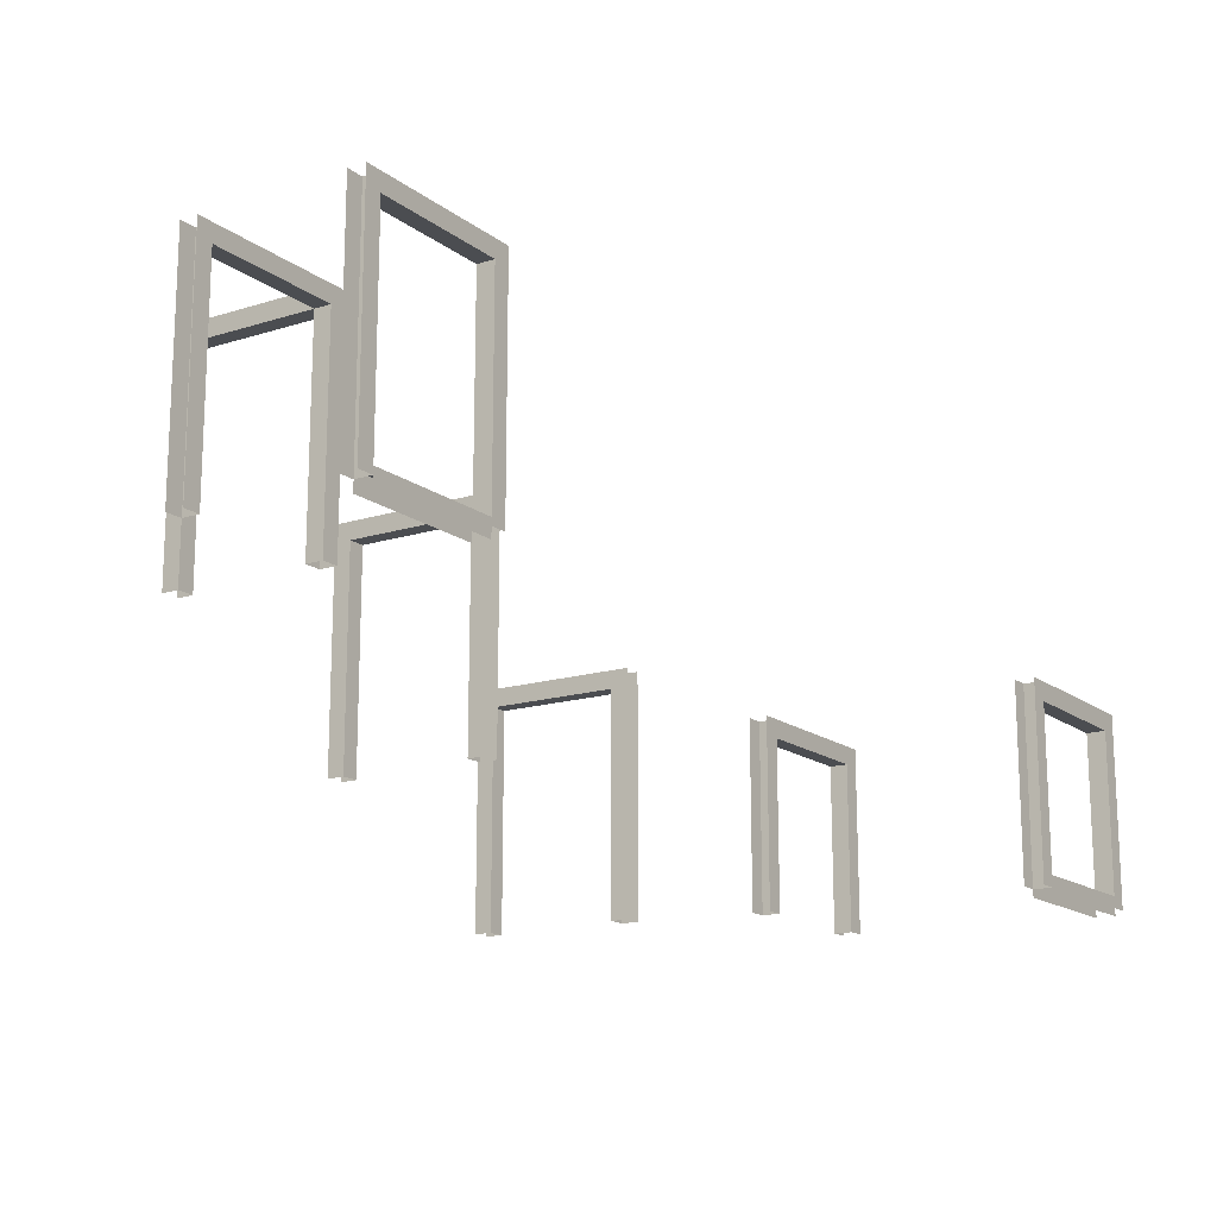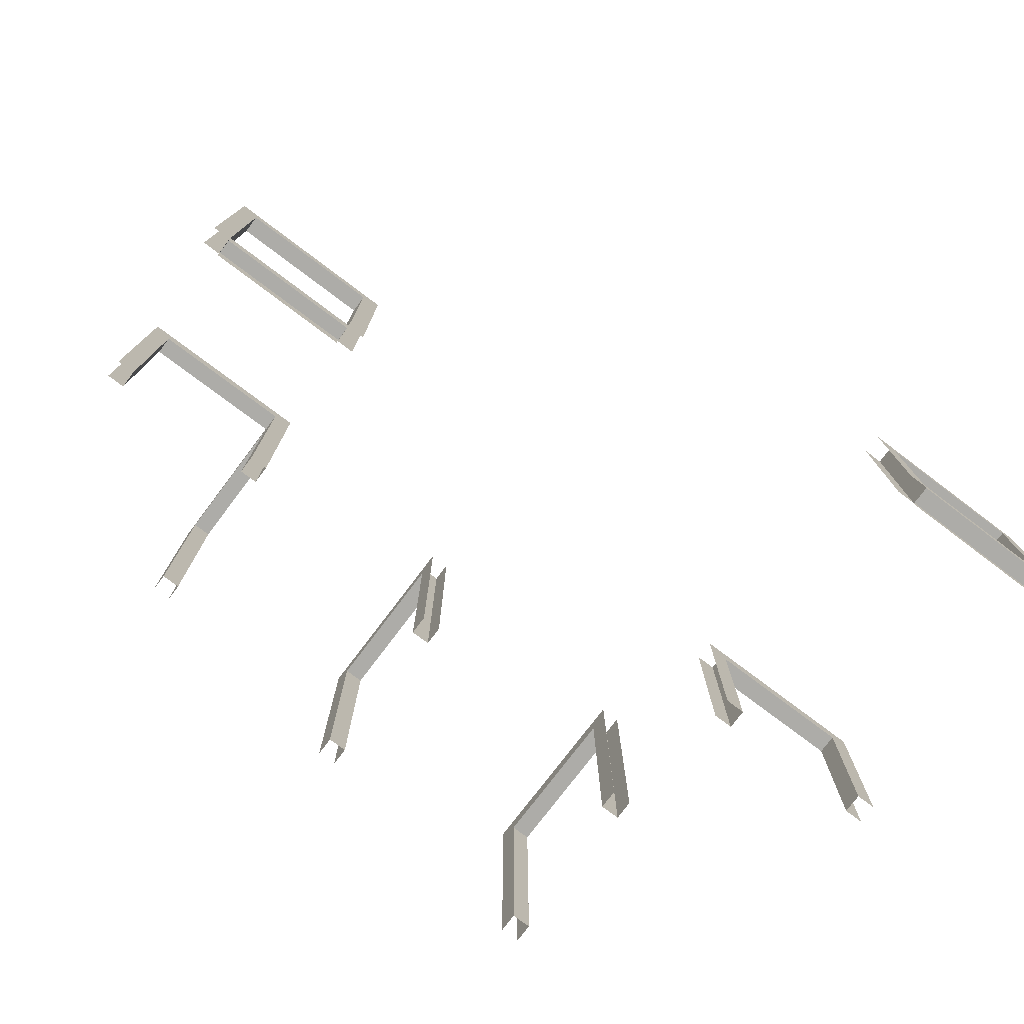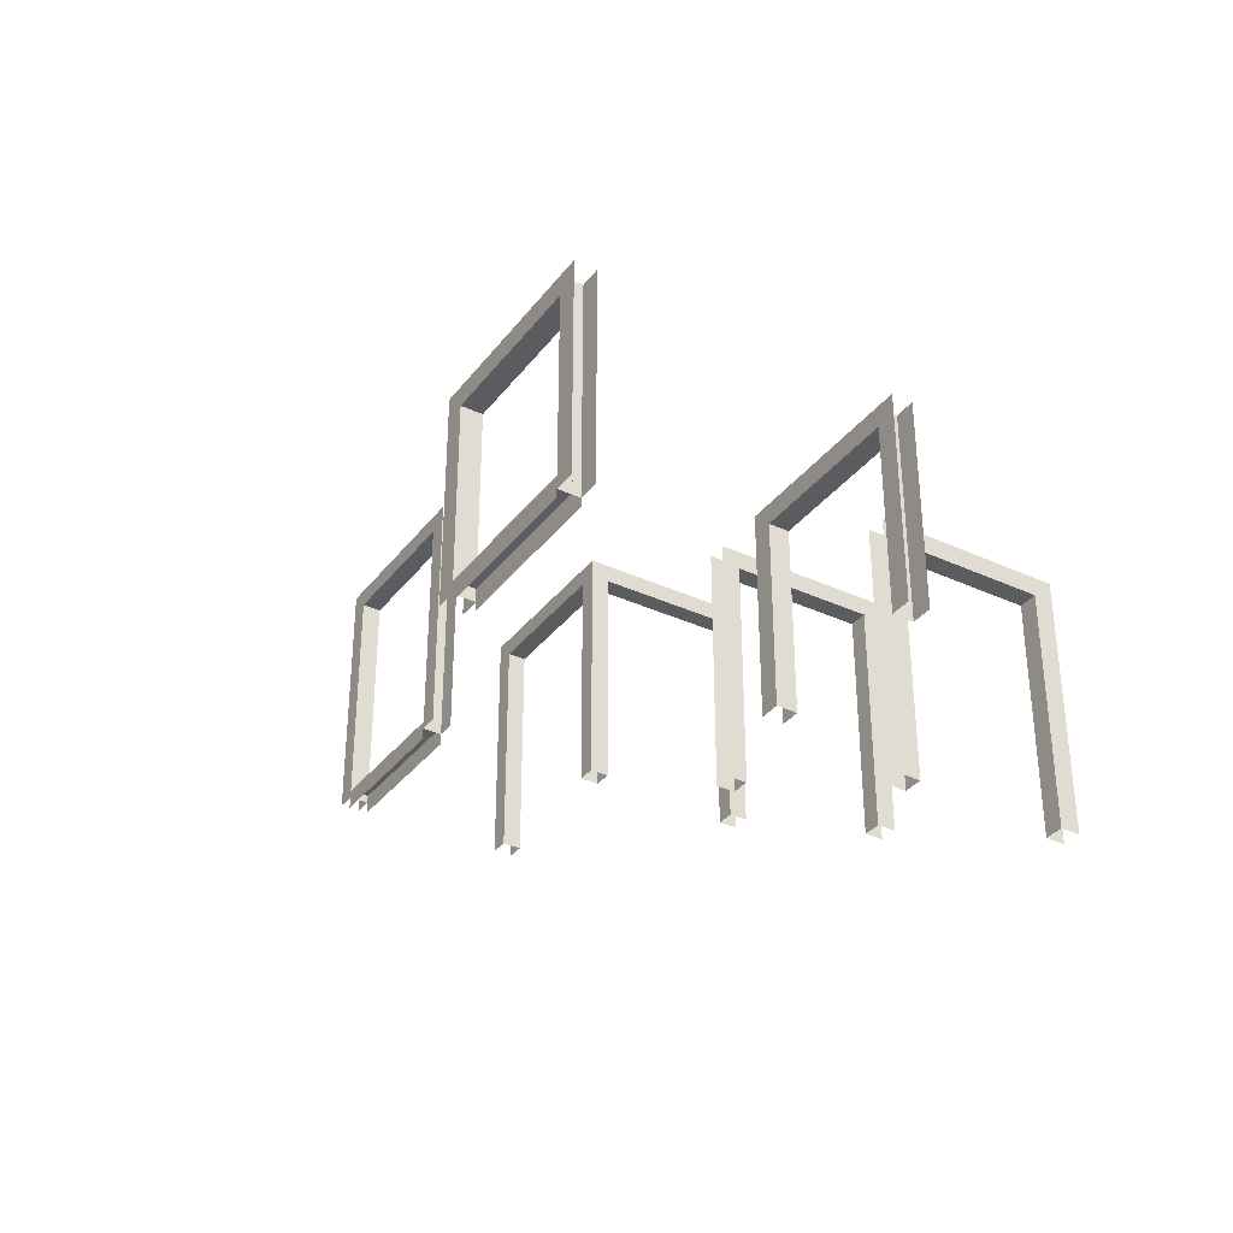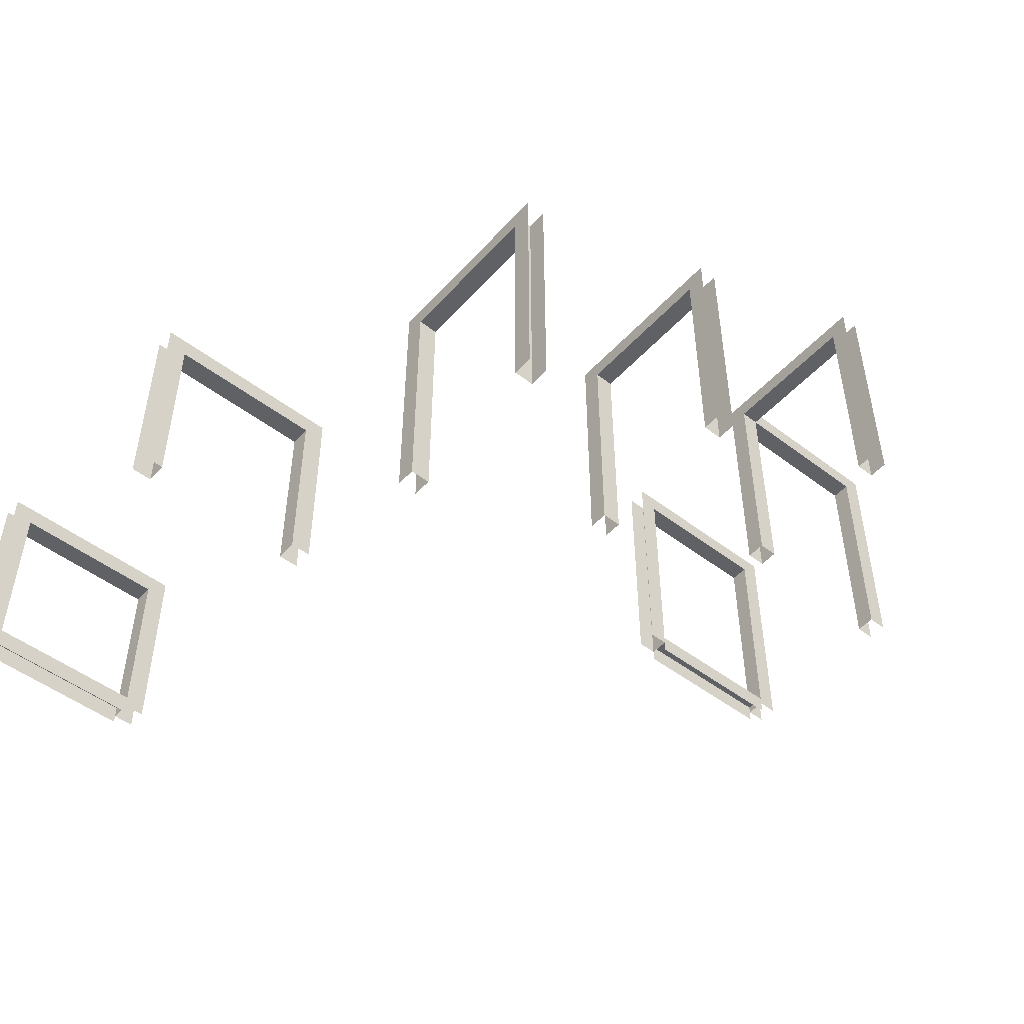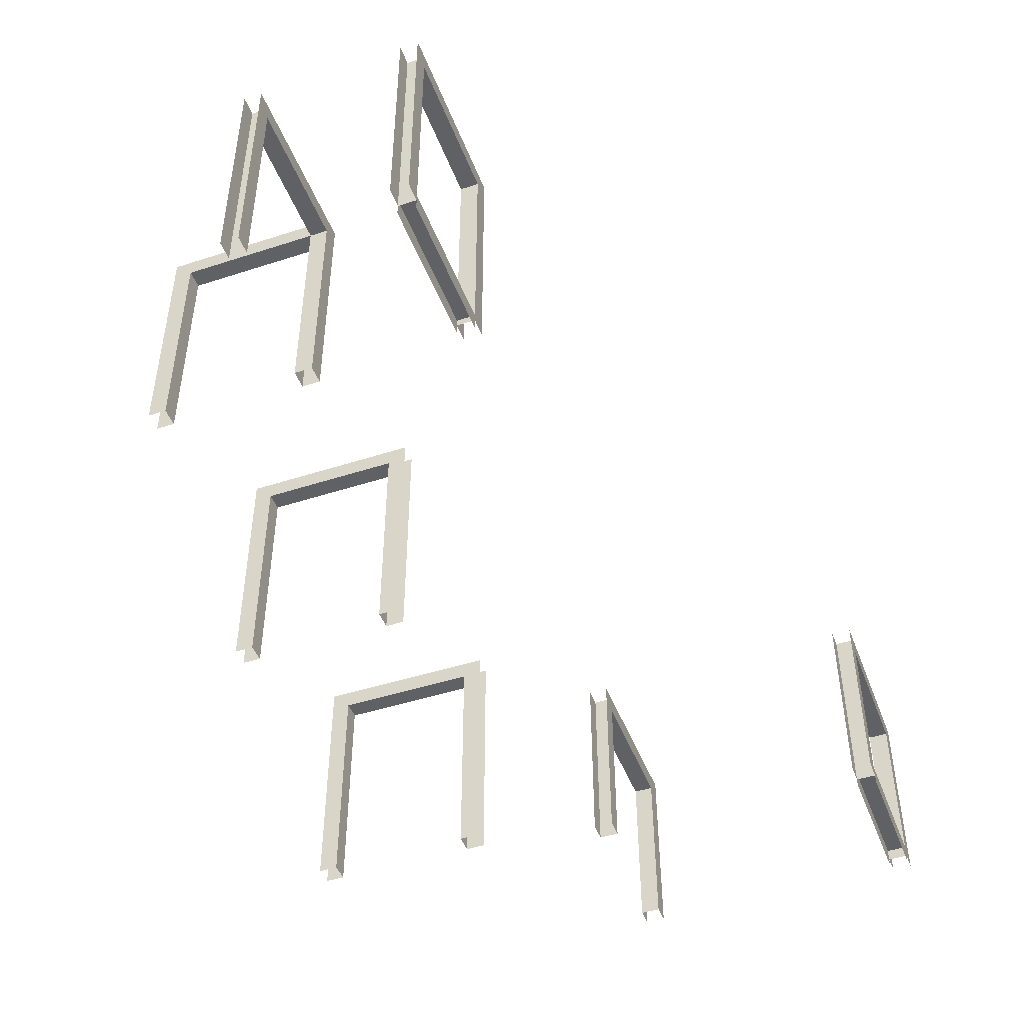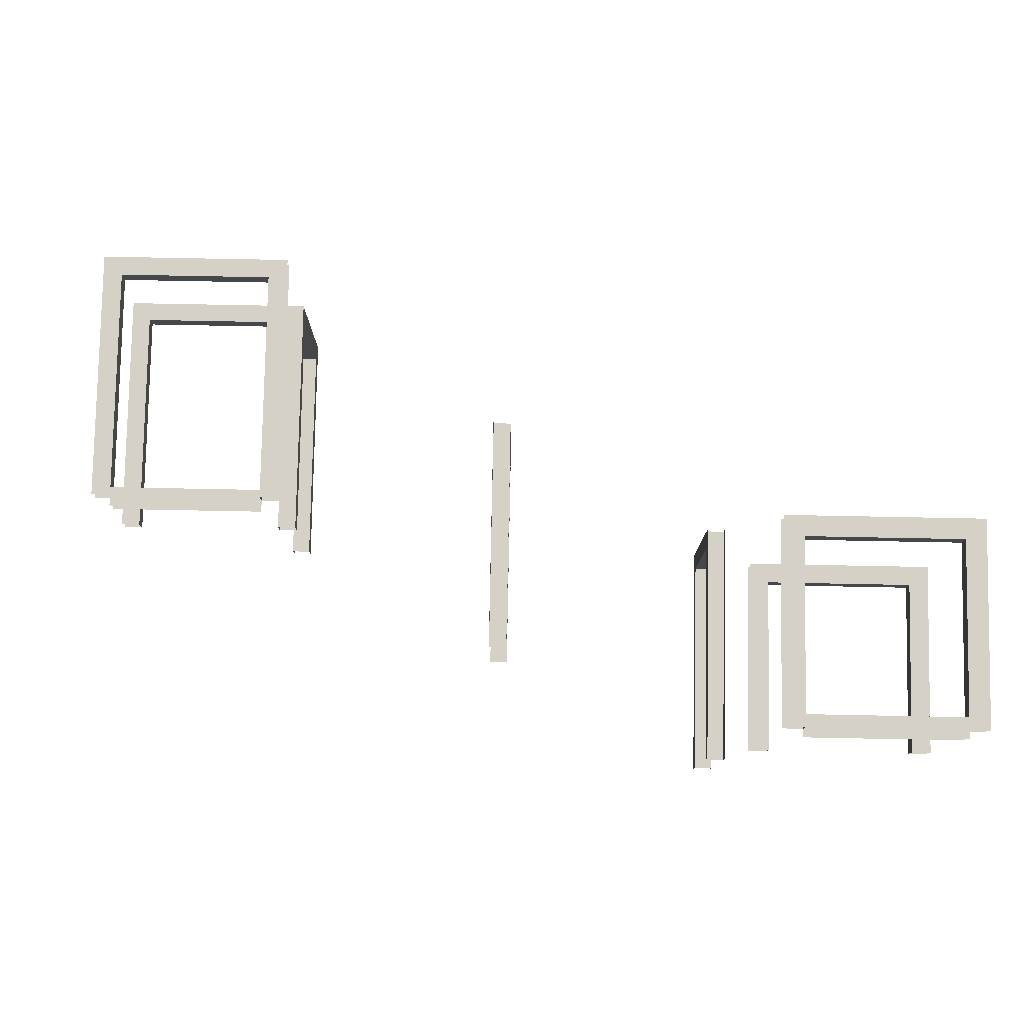
<metadata>
{"format":"obj","ext":"obj","renderer":"f3d","projection":"perspective","resolution":1024,"background":"white","views":[{"elev":-15.7,"azim":123.3,"up":"+Z"},{"elev":-76.6,"azim":143.0,"up":"+Z"},{"elev":-34.4,"azim":-121.9,"up":"+Z"},{"elev":-49.5,"azim":-40.1,"up":"+Z"},{"elev":-46.4,"azim":110.3,"up":"+Z"},{"elev":79.6,"azim":-178.9,"up":"+Y"}]}
</metadata>
<code>
g North_Pole_Balk_Tunnel1_01_collider
v 18.75 -29 3.031
v 18.75 -29.31 3.031
v 18.75 -29.31 -1.094
v 18.75 -29 -1.094
v 18.75 -29.31 3.031
v 19.06 -29.31 3.031
v 19.06 -29.31 -1.094
v 18.75 -29.31 -1.094
v 19.06 -29 3.031
v 18.75 -29 3.031
v 18.75 -29 -1.094
v 19.06 -29 -1.094
v 16.25 -29 2.719
v 16.25 -29.31 2.719
v 18.75 -29.31 2.719
v 18.75 -29 2.719
v 16.25 -29.31 2.719
v 16.25 -29.31 3.031
v 18.75 -29.31 3.031
v 18.75 -29.31 2.719
v 16.25 -29 3.031
v 16.25 -29 2.719
v 18.75 -29 2.719
v 18.75 -29 3.031
v 15.94 -29.31 3.031
v 16.25 -29.31 3.031
v 16.25 -29.31 -1.094
v 15.94 -29.31 -1.094
v 16.25 -29.31 3.031
v 16.25 -29 3.031
v 16.25 -29 -1.094
v 16.25 -29.31 -1.094
v 16.25 -29 3.031
v 15.94 -29 3.031
v 15.94 -29 -1.094
v 16.25 -29 -1.094
v 16.25 -31.69 3.031
v 15.94 -31.69 3.031
v 15.94 -31.69 -1.094
v 16.25 -31.69 -1.094
v 15.94 -31.69 3.031
v 15.94 -32 3.031
v 15.94 -32 -1.094
v 15.94 -31.69 -1.094
v 16.25 -32 3.031
v 16.25 -31.69 3.031
v 16.25 -31.69 -1.094
v 16.25 -32 -1.094
v 16.25 -29.31 2.719
v 15.94 -29.31 2.719
v 15.94 -31.69 2.719
v 16.25 -31.69 2.719
v 15.94 -29.31 2.719
v 15.94 -29.31 3.031
v 15.94 -31.69 3.031
v 15.94 -31.69 2.719
v 16.25 -29.31 3.031
v 16.25 -29.31 2.719
v 16.25 -31.69 2.719
v 16.25 -31.69 3.031
v 8.187 -29.31 -0.9688
v 8.5 -29.31 -0.9688
v 8.5 -29.31 -5.094
v 8.187 -29.31 -5.094
v 8.5 -29.31 -0.9688
v 8.5 -29 -0.9688
v 8.5 -29 -5.094
v 8.5 -29.31 -5.094
v 8.187 -29 -0.9688
v 8.187 -29.31 -0.9688
v 8.187 -29.31 -5.094
v 8.187 -29 -5.094
v 8.5 -31.69 -0.9687
v 8.187 -31.69 -0.9687
v 8.187 -31.69 -5.094
v 8.5 -31.69 -5.094
v 8.187 -31.69 -0.9687
v 8.187 -32 -0.9687
v 8.187 -32 -5.094
v 8.187 -31.69 -5.094
v 8.5 -32 -0.9687
v 8.5 -31.69 -0.9687
v 8.5 -31.69 -5.094
v 8.5 -32 -5.094
v 8.5 -29.31 -1.281
v 8.187 -29.31 -1.281
v 8.187 -31.69 -1.281
v 8.5 -31.69 -1.281
v 8.187 -29.31 -1.281
v 8.187 -29.31 -0.9687
v 8.187 -31.69 -0.9687
v 8.187 -31.69 -1.281
v 8.5 -29.31 -0.9687
v 8.5 -29.31 -1.281
v 8.5 -31.69 -1.281
v 8.5 -31.69 -0.9687
v 12.09 -29.31 0.9688
v 12.41 -29.31 0.9688
v 12.41 -29.31 -3.156
v 12.09 -29.31 -3.156
v 12.41 -29.31 0.9688
v 12.41 -29 0.9688
v 12.41 -29 -3.156
v 12.41 -29.31 -3.156
v 12.09 -29 0.9688
v 12.09 -29.31 0.9688
v 12.09 -29.31 -3.156
v 12.09 -29 -3.156
v 12.41 -31.69 0.9688
v 12.09 -31.69 0.9688
v 12.09 -31.69 -3.156
v 12.41 -31.69 -3.156
v 12.09 -31.69 0.9688
v 12.09 -32 0.9688
v 12.09 -32 -3.156
v 12.09 -31.69 -3.156
v 12.41 -32 0.9688
v 12.41 -31.69 0.9688
v 12.41 -31.69 -3.156
v 12.41 -32 -3.156
v 12.41 -29.31 0.6563
v 12.09 -29.31 0.6563
v 12.09 -31.69 0.6563
v 12.41 -31.69 0.6563
v 12.09 -29.31 0.6563
v 12.09 -29.31 0.9688
v 12.09 -31.69 0.9688
v 12.09 -31.69 0.6563
v 12.41 -29.31 0.9688
v 12.41 -29.31 0.6563
v 12.41 -31.69 0.6563
v 12.41 -31.69 0.9688
v 7.688 -26.69 -1.969
v 7.688 -27 -1.969
v 7.688 -27 -5.094
v 7.688 -26.69 -5.094
v 7.688 -27 -1.969
v 8 -27 -1.969
v 8 -27 -5.094
v 7.688 -27 -5.094
v 8 -26.69 -1.969
v 7.688 -26.69 -1.969
v 7.688 -26.69 -5.094
v 8 -26.69 -5.094
v 5.312 -27 -1.969
v 5.312 -26.69 -1.969
v 5.313 -26.69 -5.094
v 5.313 -27 -5.094
v 5.312 -26.69 -1.969
v 5 -26.69 -1.969
v 5 -26.69 -5.094
v 5.313 -26.69 -5.094
v 5 -27 -1.969
v 5.312 -27 -1.969
v 5.313 -27 -5.094
v 5 -27 -5.094
v 7.688 -27 -2.281
v 7.688 -26.69 -2.281
v 5.312 -26.69 -2.281
v 5.312 -27 -2.281
v 7.688 -26.69 -2.281
v 7.688 -26.69 -1.969
v 5.312 -26.69 -1.969
v 5.312 -26.69 -2.281
v 7.688 -27 -1.969
v 7.688 -27 -2.281
v 5.312 -27 -2.281
v 5.312 -27 -1.969
v 7.688 -22.09 -1.969
v 7.688 -22.41 -1.969
v 7.688 -22.41 -5.094
v 7.688 -22.09 -5.094
v 7.688 -22.41 -1.969
v 8 -22.41 -1.969
v 8 -22.41 -5.094
v 7.688 -22.41 -5.094
v 8 -22.09 -1.969
v 7.688 -22.09 -1.969
v 7.688 -22.09 -5.094
v 8 -22.09 -5.094
v 5.312 -22.41 -1.969
v 5.312 -22.09 -1.969
v 5.313 -22.09 -5.094
v 5.313 -22.41 -5.094
v 5.312 -22.09 -1.969
v 5 -22.09 -1.969
v 5 -22.09 -5.094
v 5.313 -22.09 -5.094
v 5 -22.41 -1.969
v 5.312 -22.41 -1.969
v 5.313 -22.41 -5.094
v 5 -22.41 -5.094
v 7.688 -22.41 -2.281
v 7.688 -22.09 -2.281
v 5.312 -22.09 -2.281
v 5.312 -22.41 -2.281
v 7.688 -22.09 -2.281
v 7.688 -22.09 -1.969
v 5.312 -22.09 -1.969
v 5.312 -22.09 -2.281
v 7.688 -22.41 -1.969
v 7.688 -22.41 -2.281
v 5.312 -22.41 -2.281
v 5.312 -22.41 -1.969
v 18.75 -26.12 3.031
v 18.75 -26.44 3.031
v 18.75 -26.44 -1.094
v 18.75 -26.12 -1.094
v 18.75 -26.44 3.031
v 19.06 -26.44 3.031
v 19.06 -26.44 -1.094
v 18.75 -26.44 -1.094
v 19.06 -26.12 3.031
v 18.75 -26.12 3.031
v 18.75 -26.12 -1.094
v 19.06 -26.12 -1.094
v 16.25 -26.12 2.719
v 16.25 -26.44 2.719
v 18.75 -26.44 2.719
v 18.75 -26.12 2.719
v 16.25 -26.44 2.719
v 16.25 -26.44 3.031
v 18.75 -26.44 3.031
v 18.75 -26.44 2.719
v 16.25 -26.12 3.031
v 16.25 -26.12 2.719
v 18.75 -26.12 2.719
v 18.75 -26.12 3.031
v 15.94 -26.44 3.031
v 16.25 -26.44 3.031
v 16.25 -26.44 -1.094
v 15.94 -26.44 -1.094
v 16.25 -26.44 3.031
v 16.25 -26.12 3.031
v 16.25 -26.12 -1.094
v 16.25 -26.44 -1.094
v 16.25 -26.12 3.031
v 15.94 -26.12 3.031
v 15.94 -26.12 -1.094
v 16.25 -26.12 -1.094
v 5.312 -22.41 -4.906
v 5.312 -22.09 -4.906
v 7.688 -22.09 -4.906
v 7.688 -22.41 -4.906
v 5.312 -22.09 -4.906
v 5.312 -22.09 -5.219
v 7.688 -22.09 -5.219
v 7.688 -22.09 -4.906
v 5.312 -22.41 -5.219
v 5.312 -22.41 -4.906
v 7.688 -22.41 -4.906
v 7.688 -22.41 -5.219
v 18.75 -26.12 -0.9688
v 18.75 -26.44 -0.9688
v 16.25 -26.44 -0.9688
v 16.25 -26.12 -0.9688
v 18.75 -26.44 -0.9688
v 18.75 -26.44 -1.281
v 16.25 -26.44 -1.281
v 16.25 -26.44 -0.9688
v 18.75 -26.12 -1.281
v 18.75 -26.12 -0.9688
v 16.25 -26.12 -0.9688
v 16.25 -26.12 -1.281
v 15.94 -29.31 3.031
v 15.94 -29.31 -1.094
v 15.94 -29 -1.094
v 15.94 -29 3.031
g North_Pole_Balk_Tunnel1_01_collider_0
f 3 2 1
f 4 3 1
f 7 6 5
f 8 7 5
f 11 10 9
f 12 11 9
f 15 14 13
f 16 15 13
f 19 18 17
f 20 19 17
f 23 22 21
f 24 23 21
f 27 26 25
f 28 27 25
f 31 30 29
f 32 31 29
f 35 34 33
f 36 35 33
f 39 38 37
f 40 39 37
f 43 42 41
f 44 43 41
f 47 46 45
f 48 47 45
f 51 50 49
f 52 51 49
f 55 54 53
f 56 55 53
f 59 58 57
f 60 59 57
f 63 62 61
f 64 63 61
f 67 66 65
f 68 67 65
f 71 70 69
f 72 71 69
f 75 74 73
f 76 75 73
f 79 78 77
f 80 79 77
f 83 82 81
f 84 83 81
f 87 86 85
f 88 87 85
f 91 90 89
f 92 91 89
f 95 94 93
f 96 95 93
f 99 98 97
f 100 99 97
f 103 102 101
f 104 103 101
f 107 106 105
f 108 107 105
f 111 110 109
f 112 111 109
f 115 114 113
f 116 115 113
f 119 118 117
f 120 119 117
f 123 122 121
f 124 123 121
f 127 126 125
f 128 127 125
f 131 130 129
f 132 131 129
f 135 134 133
f 136 135 133
f 139 138 137
f 140 139 137
f 143 142 141
f 144 143 141
f 147 146 145
f 148 147 145
f 151 150 149
f 152 151 149
f 155 154 153
f 156 155 153
f 159 158 157
f 160 159 157
f 163 162 161
f 164 163 161
f 167 166 165
f 168 167 165
f 171 170 169
f 172 171 169
f 175 174 173
f 176 175 173
f 179 178 177
f 180 179 177
f 183 182 181
f 184 183 181
f 187 186 185
f 188 187 185
f 191 190 189
f 192 191 189
f 195 194 193
f 196 195 193
f 199 198 197
f 200 199 197
f 203 202 201
f 204 203 201
f 207 206 205
f 208 207 205
f 211 210 209
f 212 211 209
f 215 214 213
f 216 215 213
f 219 218 217
f 220 219 217
f 223 222 221
f 224 223 221
f 227 226 225
f 228 227 225
f 231 230 229
f 232 231 229
f 235 234 233
f 236 235 233
f 239 238 237
f 240 239 237
f 243 242 241
f 244 243 241
f 247 246 245
f 248 247 245
f 251 250 249
f 252 251 249
f 255 254 253
f 256 255 253
f 259 258 257
f 260 259 257
f 263 262 261
f 264 263 261
f 267 266 265
f 268 267 265

</code>
